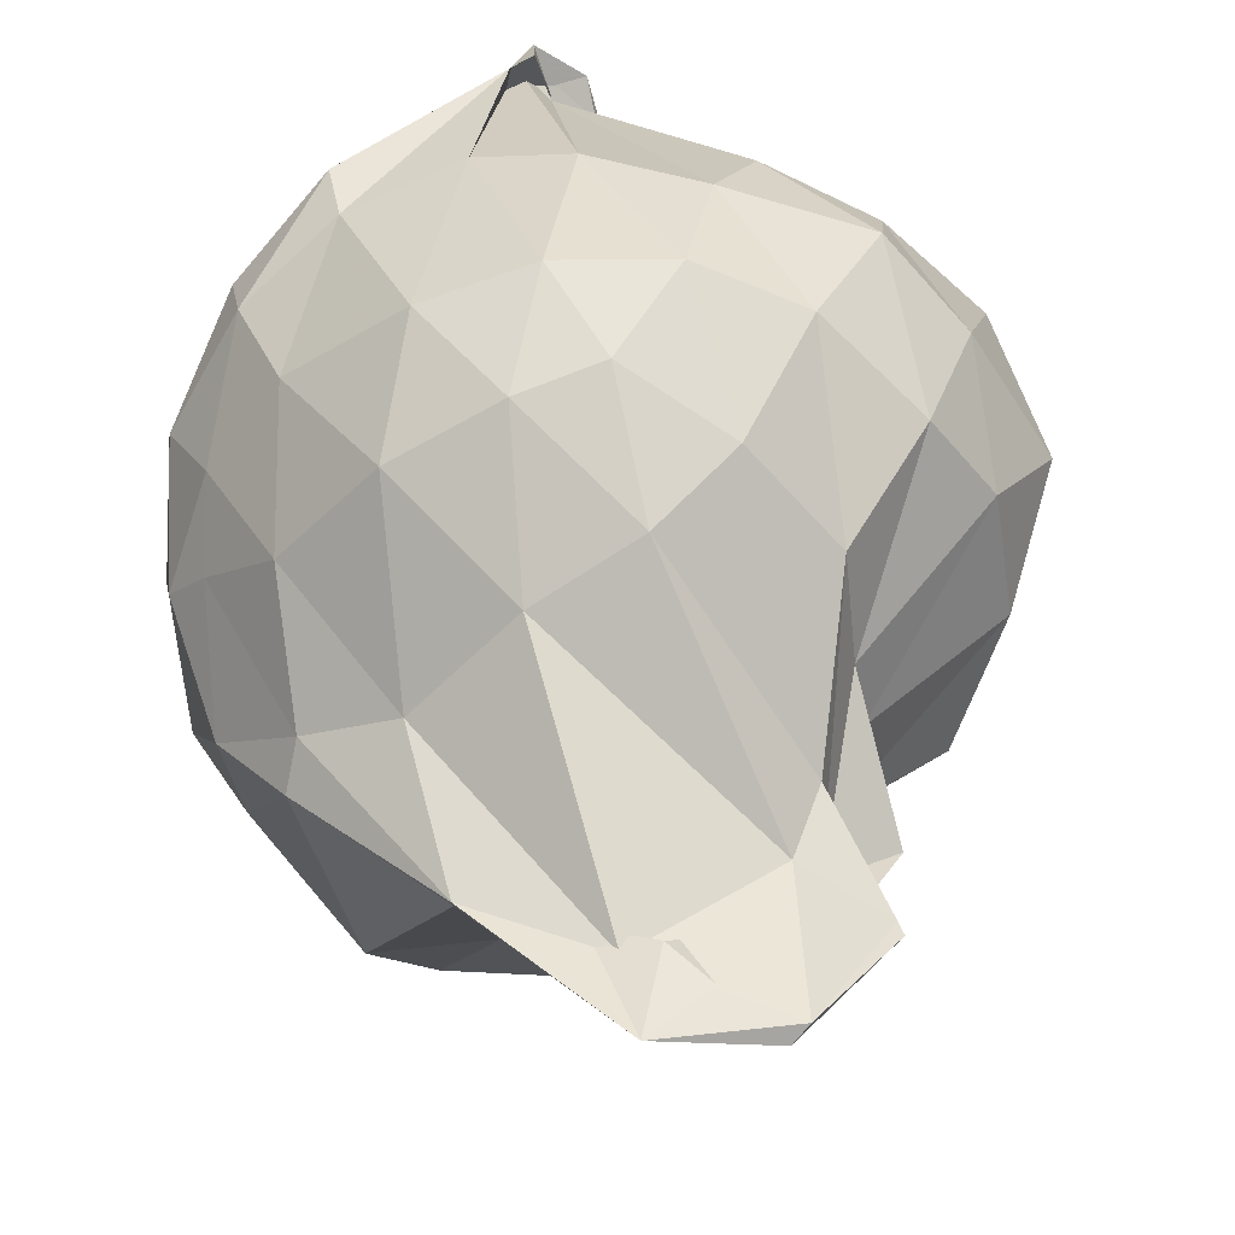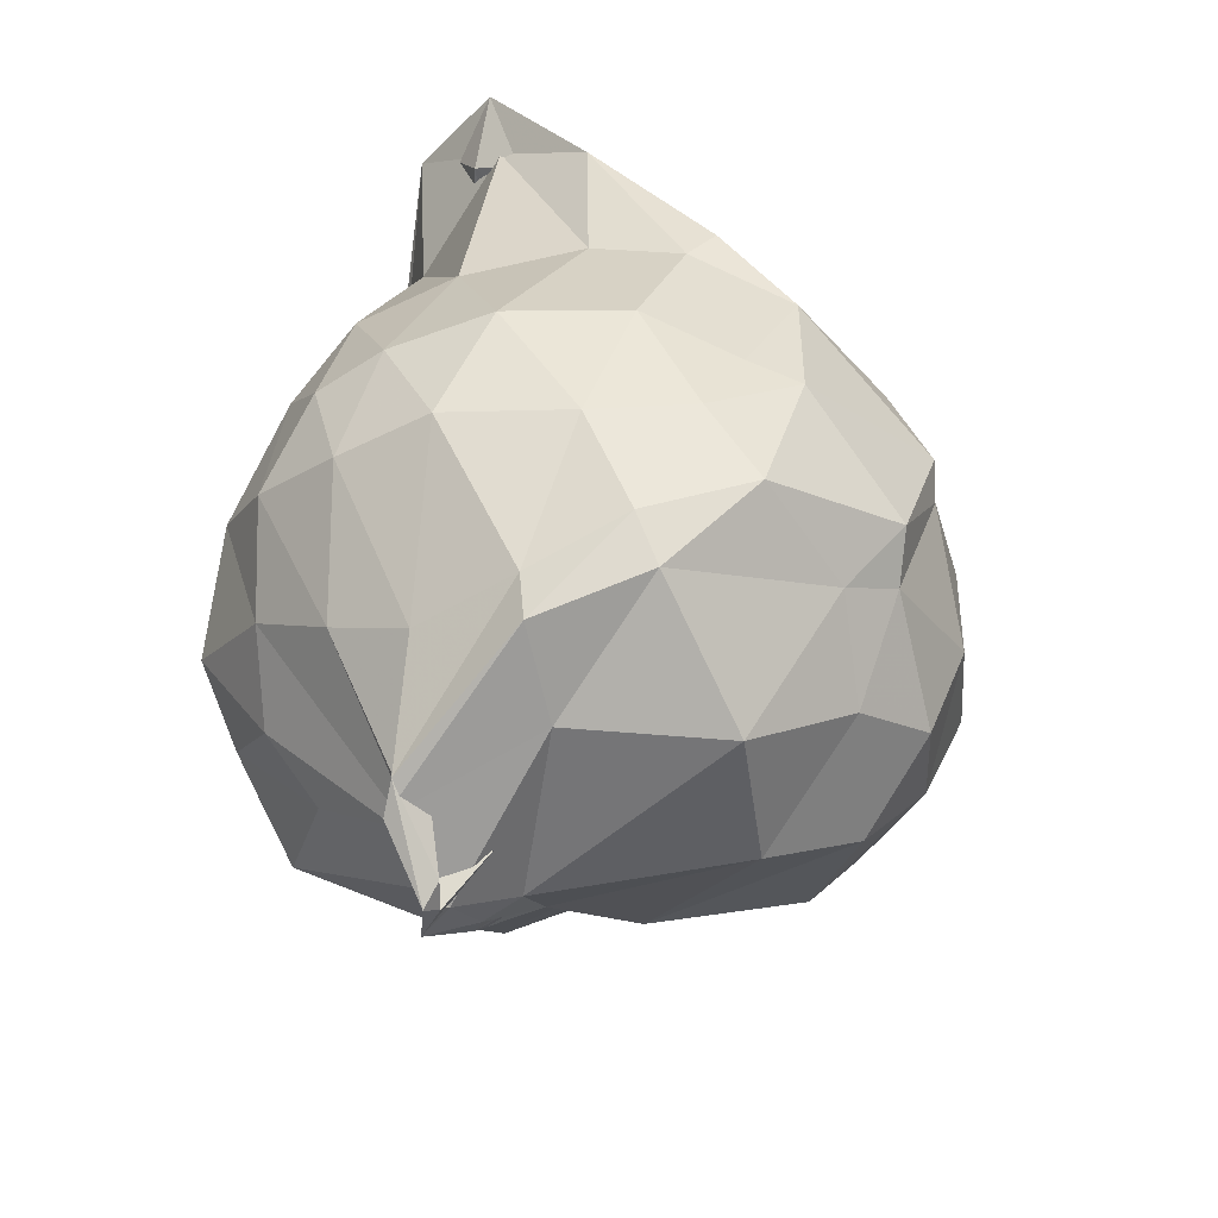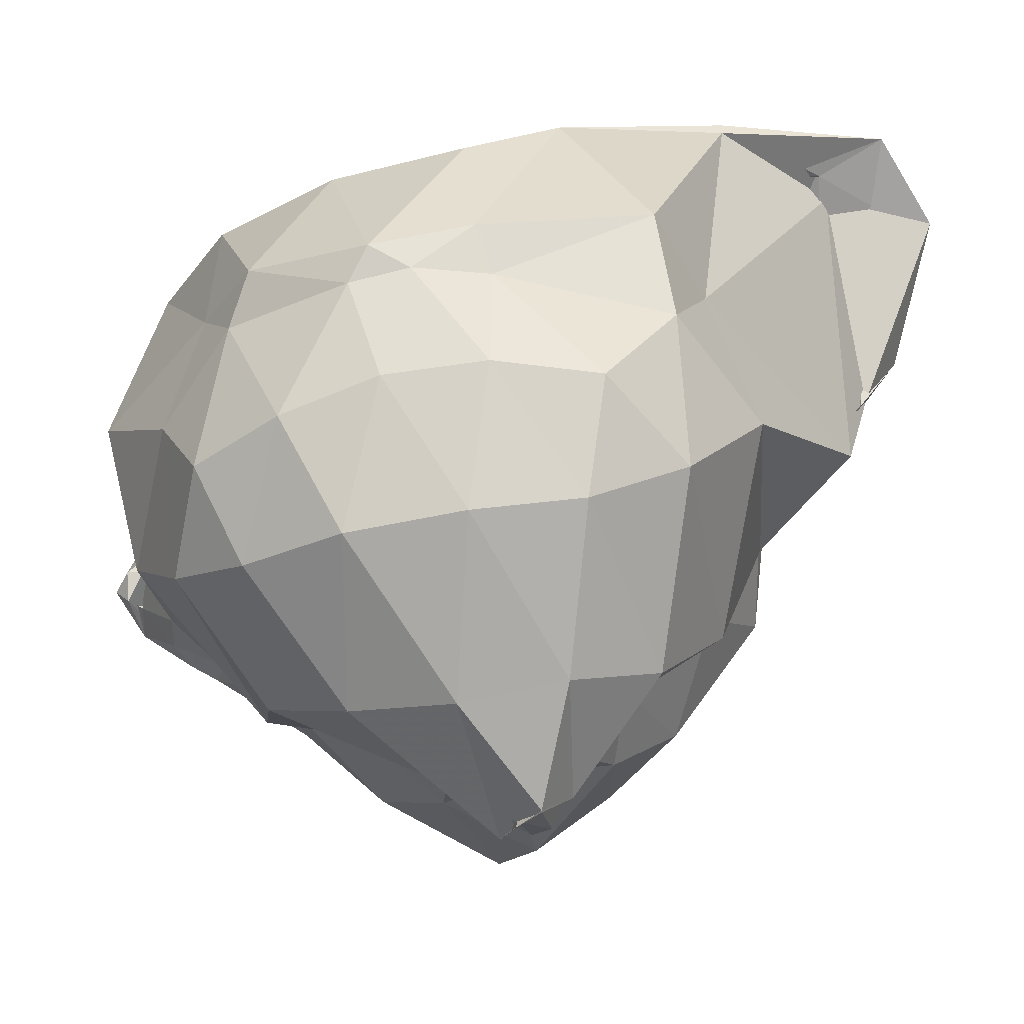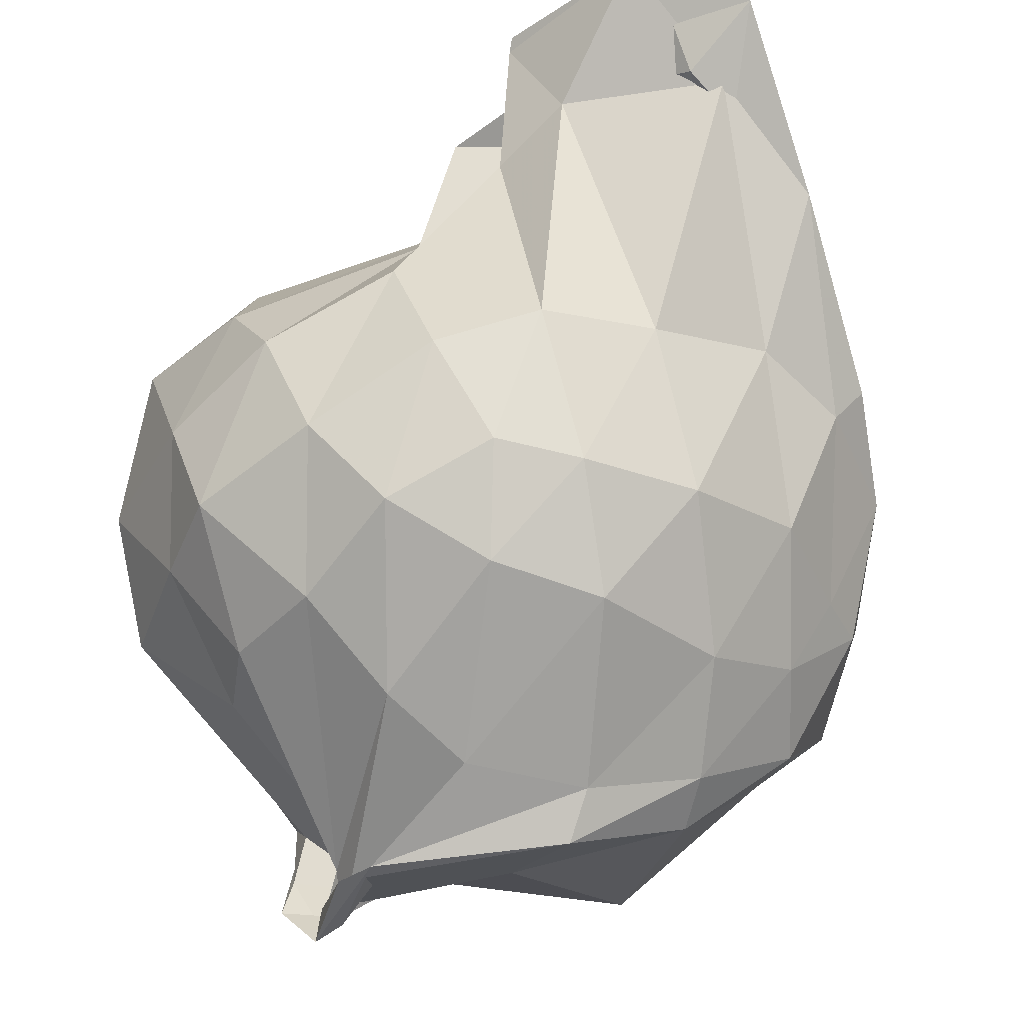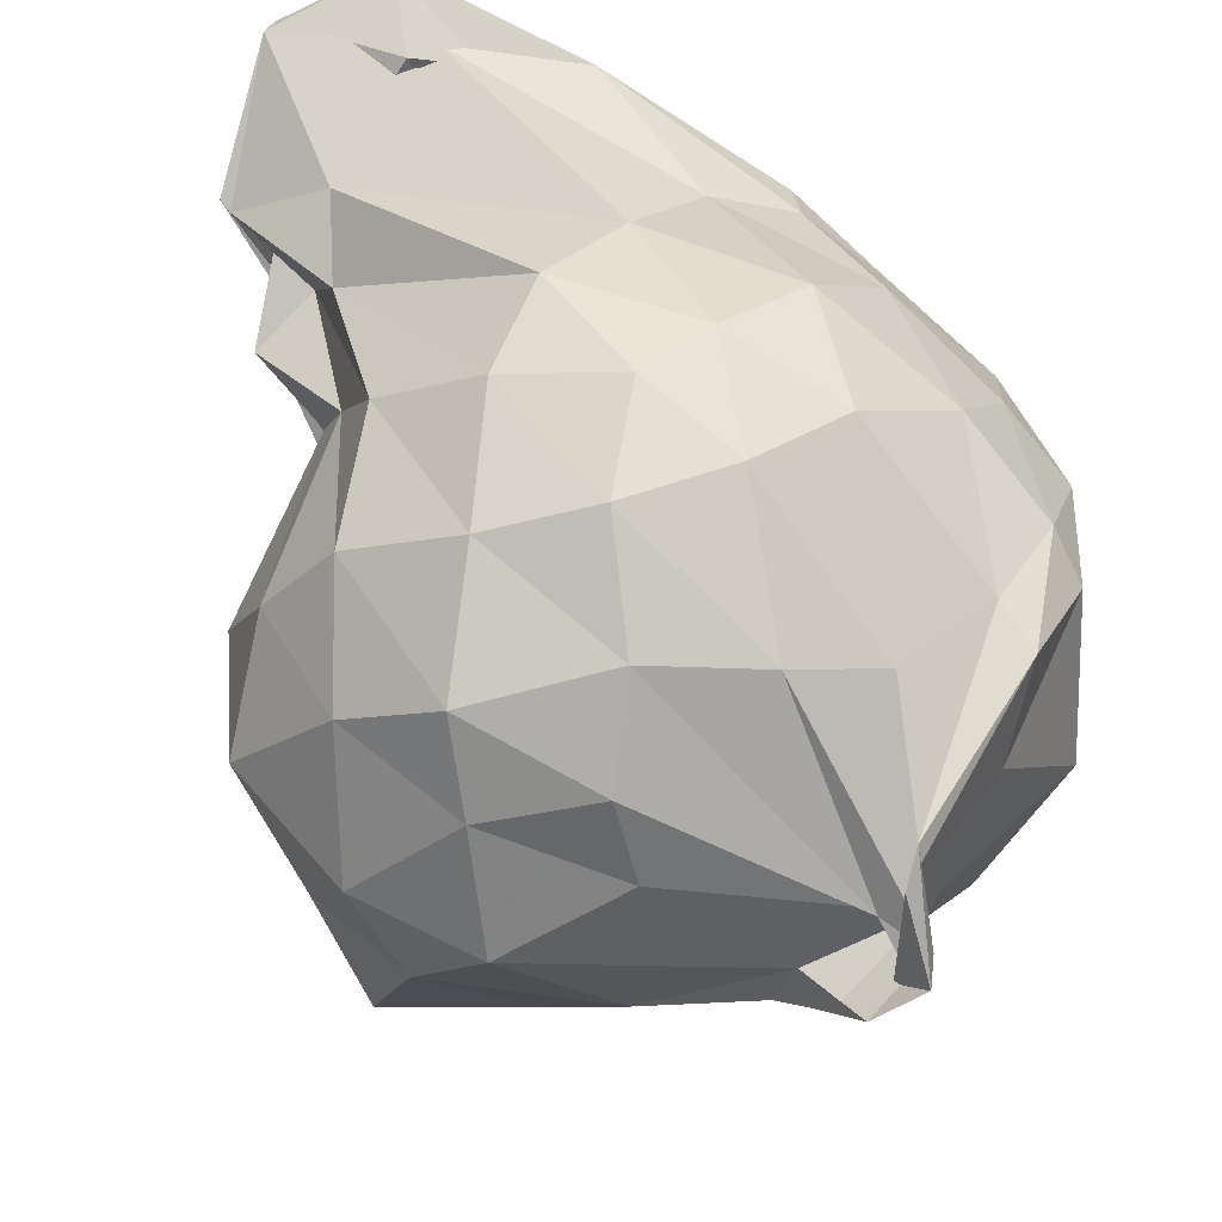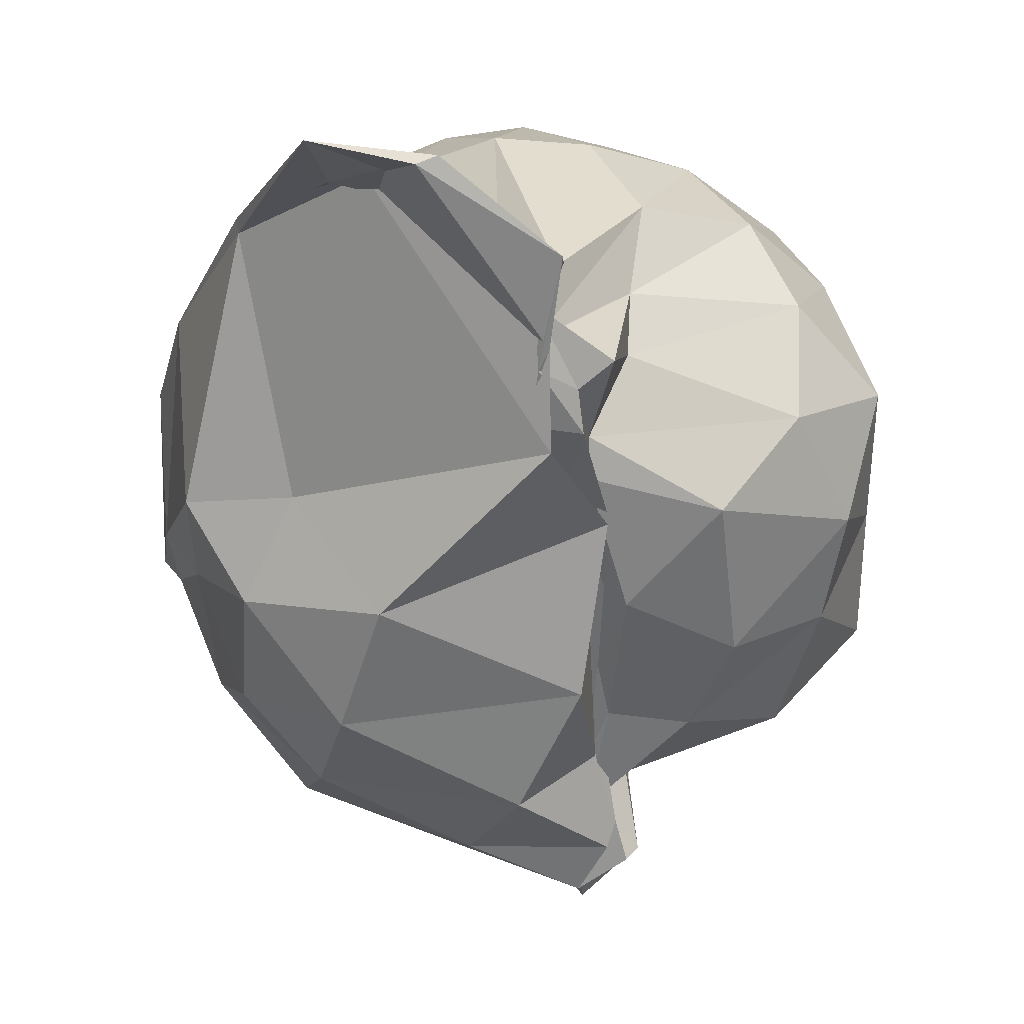
<metadata>
{"format":"obj","ext":"obj","renderer":"f3d","projection":"perspective","resolution":1024,"background":"white","views":[{"elev":66.7,"azim":160.7,"up":"+Z"},{"elev":-52.3,"azim":42.7,"up":"+Y"},{"elev":-54.2,"azim":104.9,"up":"+Z"},{"elev":75.3,"azim":11.4,"up":"+Z"},{"elev":58.2,"azim":-40.4,"up":"+Z"},{"elev":2.2,"azim":-174.7,"up":"+Z"}]}
</metadata>
<code>
v -2.052 -0.1942 1.145
v -2.202 -0.1374 -0.7535
v -1.254 -0.2759 0.6005
v -1.323 0.133 0.6998
v -1.482 0.5877 0.869
v -1.697 0.9683 1.004
v -1.94 1.045 0.9455
v -2.228 0.8781 0.7667
v -2.161 0.7929 0.6701
v -2.325 0.6681 0.5527
v -2.34 0.4149 0.5694
v -2.726 0.09931 0.6914
v -2.791 -0.2141 0.7516
v -2.73 -0.5218 0.711
v -2.537 -0.7758 0.6046
v -2.12 -1.105 0.4586
v -2.248 -1.21 0.4796
v -2.248 -1.249 0.5285
v -2.212 -1.124 0.6896
v -1.731 -0.954 0.7771
v -1.477 -0.7477 0.7187
v -1.321 -0.4584 0.6693
v -1.18 0.008687 0.4832
v -1.271 0.2187 0.6508
v -1.486 0.5848 0.8372
v -1.8 0.7982 0.9447
v -2.193 0.7885 0.5746
v -2.169 0.7777 0.5296
v -2.248 0.6969 0.4908
v -2.259 0.5029 0.387
v -2.726 0.2413 0.4288
v -2.918 -0.0251 0.4803
v -2.918 -0.3764 0.4691
v -2.8 -0.6558 0.4502
v -2.338 -1.003 0.353
v -2.338 -1.117 0.3932
v -2.345 -1.193 0.4416
v -2.257 -1.168 0.4444
v -1.848 -1.016 0.5673
v -1.487 -0.8522 0.6318
v -1.279 -0.6299 0.5269
v -1.182 -0.3186 0.4849
v -1.198 0.03267 0.1427
v -1.33 0.4222 0.2357
v -1.589 0.4854 0.2496
v -2.192 0.7281 0.3533
v -2.144 0.7116 0.41
v -2.258 0.6657 0.3951
v -2.255 0.4802 0.2932
v -2.554 0.3991 0.2202
v -2.845 0.07126 0.1866
v -2.898 -0.2085 0.188
v -2.87 -0.4939 0.2239
v -2.574 -0.7978 0.1783
v -2.374 -0.9776 0.2227
v -2.353 -1.047 0.2782
v -2.299 -1.081 0.3103
v -2.201 -1.051 0.2844
v -1.589 -1 0.2589
v -1.328 -0.6594 0.2117
v -1.187 -0.5011 0.1513
v -1.143 -0.1994 0.06401
v -1.279 0.05277 0.04813
v -1.467 0.4321 0.01019
v -1.796 0.5598 -0.008324
v -2.299 0.4631 0.1903
v -2.196 0.4548 0.2508
v -2.299 0.4128 0.1995
v -2.333 0.3192 0.0002844
v -2.578 0.1698 -0.1093
v -2.785 -0.04634 -0.05141
v -2.881 -0.3618 -0.1093
v -2.627 -0.5968 -0.07881
v -2.293 -0.7823 0.02027
v -2.201 -0.8748 0.1375
v -2.141 -0.9271 0.1928
v -2.263 -0.9377 0.1511
v -1.8 -0.9651 -0.04431
v -1.465 -0.7895 0.009803
v -1.278 -0.5727 0.07292
v -1.194 -0.2588 0.005378
v -1.202 -0.1158 0.02389
v -1.433 0.2688 -0.2193
v -1.685 0.4002 -0.2742
v -2.233 0.3576 -0.2045
v -2.243 0.2287 -0.04547
v -2.29 0.2568 0.01802
v -2.259 0.1615 -0.1554
v -2.28 0.1088 -0.2734
v -2.467 0.03494 -0.3017
v -2.675 -0.2119 -0.3163
v -2.474 -0.3894 -0.3097
v -2.286 -0.5378 -0.2289
v -2.206 -0.6515 -0.09279
v -2.304 -0.7455 0.02567
v -2.293 -0.7222 -0.002859
v -2.244 -0.7745 -0.1546
v -1.687 -0.8061 -0.275
v -1.437 -0.6815 -0.2194
v -1.336 -0.4504 -0.2498
v -1.308 -0.2081 -0.223
v -1.333 0.03326 -0.2208
v -1.384 -0.1734 0.8068
v -1.512 0.2141 0.8291
v -1.722 0.7943 0.9317
v -1.984 1.024 0.9655
v -2.228 0.8458 0.7549
v -2.154 0.6839 0.5979
v -2.342 0.3418 0.7118
v -2.611 -0.003983 0.8892
v -2.669 -0.4021 0.8957
v -2.525 -0.6875 0.7912
v -2.232 -1.088 0.562
v -2.196 -1.201 0.5354
v -2.146 -1.083 0.7343
v -1.717 -0.8332 0.8083
v -1.5 -0.5044 0.8568
v -1.606 -0.1875 1.02
v -1.763 0.1588 1.002
v -2.076 0.7039 0.8454
v -2.192 0.5563 0.7648
v -2.362 0.206 0.9172
v -2.456 -0.2146 1.039
v -2.387 -0.5707 0.963
v -2.175 -0.7378 0.93
v -1.986 -0.8399 0.8601
v -1.758 -0.4664 1.049
v -1.857 -0.1939 1.12
v -2.011 0.1244 1.088
v -2.227 0.01183 1.081
v -2.252 -0.3601 1.109
v -2.007 -0.4468 1.103
v -1.601 0.1845 -0.4278
v -2.079 0.2348 -0.4781
v -2.245 0.04407 -0.3838
v -2.254 0.05798 -0.2834
v -2.205 0.000499 -0.4284
v -2.221 -0.02973 -0.516
v -2.307 -0.1855 -0.4515
v -2.298 -0.3315 -0.4298
v -2.154 -0.4134 -0.3104
v -2.191 -0.545 -0.1701
v -2.28 -0.5267 -0.2409
v -1.981 -0.6636 -0.445
v -1.596 -0.6033 -0.4115
v -1.517 -0.3451 -0.485
v -1.526 -0.06429 -0.4855
v -1.944 0.05252 -0.605
v -2.271 -0.02224 -0.6147
v -2.29 -0.03696 -0.5522
v -2.314 -0.08355 -0.6544
v -2.34 -0.1367 -0.6339
v -2.311 -0.237 -0.5559
v -2.307 -0.3541 -0.3736
v -2.257 -0.332 -0.4861
v -1.922 -0.4508 -0.5827
v -1.91 -0.1943 -0.6489
v -2.193 -0.07712 -0.7255
v -2.199 -0.07783 -0.7253
v -2.216 -0.14 -0.7191
v -2.315 -0.188 -0.6359
v -2.298 -0.2002 -0.675
f 3 23 4
f 4 23 24
f 4 24 5
f 5 24 25
f 5 25 6
f 6 25 26
f 6 26 7
f 7 26 27
f 7 27 8
f 8 27 28
f 8 28 9
f 9 28 29
f 9 29 10
f 10 29 30
f 10 30 11
f 11 30 31
f 11 31 12
f 12 31 32
f 12 32 13
f 13 32 33
f 13 33 14
f 14 33 34
f 14 34 15
f 15 34 35
f 15 35 16
f 16 35 36
f 16 36 17
f 17 36 37
f 17 37 18
f 18 37 38
f 18 38 19
f 19 38 39
f 19 39 20
f 20 39 40
f 20 40 21
f 21 40 41
f 21 41 22
f 22 41 42
f 22 42 3
f 3 42 23
f 23 43 24
f 24 43 44
f 24 44 25
f 25 44 45
f 25 45 26
f 26 45 46
f 26 46 27
f 27 46 47
f 27 47 28
f 28 47 48
f 28 48 29
f 29 48 49
f 29 49 30
f 30 49 50
f 30 50 31
f 31 50 51
f 31 51 32
f 32 51 52
f 32 52 33
f 33 52 53
f 33 53 34
f 34 53 54
f 34 54 35
f 35 54 55
f 35 55 36
f 36 55 56
f 36 56 37
f 37 56 57
f 37 57 38
f 38 57 58
f 38 58 39
f 39 58 59
f 39 59 40
f 40 59 60
f 40 60 41
f 41 60 61
f 41 61 42
f 42 61 62
f 42 62 23
f 23 62 43
f 43 63 44
f 44 63 64
f 44 64 45
f 45 64 65
f 45 65 46
f 46 65 66
f 46 66 47
f 47 66 67
f 47 67 48
f 48 67 68
f 48 68 49
f 49 68 69
f 49 69 50
f 50 69 70
f 50 70 51
f 51 70 71
f 51 71 52
f 52 71 72
f 52 72 53
f 53 72 73
f 53 73 54
f 54 73 74
f 54 74 55
f 55 74 75
f 55 75 56
f 56 75 76
f 56 76 57
f 57 76 77
f 57 77 58
f 58 77 78
f 58 78 59
f 59 78 79
f 59 79 60
f 60 79 80
f 60 80 61
f 61 80 81
f 61 81 62
f 62 81 82
f 62 82 43
f 43 82 63
f 63 83 64
f 64 83 84
f 64 84 65
f 65 84 85
f 65 85 66
f 66 85 86
f 66 86 67
f 67 86 87
f 67 87 68
f 68 87 88
f 68 88 69
f 69 88 89
f 69 89 70
f 70 89 90
f 70 90 71
f 71 90 91
f 71 91 72
f 72 91 92
f 72 92 73
f 73 92 93
f 73 93 74
f 74 93 94
f 74 94 75
f 75 94 95
f 75 95 76
f 76 95 96
f 76 96 77
f 77 96 97
f 77 97 78
f 78 97 98
f 78 98 79
f 79 98 99
f 79 99 80
f 80 99 100
f 80 100 81
f 81 100 101
f 81 101 82
f 82 101 102
f 82 102 63
f 63 102 83
f 103 104 118
f 104 119 118
f 104 105 119
f 105 120 119
f 105 106 120
f 106 107 120
f 107 121 120
f 107 108 121
f 108 122 121
f 108 109 122
f 109 110 122
f 110 123 122
f 110 111 123
f 111 124 123
f 111 112 124
f 112 113 124
f 113 125 124
f 113 114 125
f 114 126 125
f 114 115 126
f 115 116 126
f 116 127 126
f 116 117 127
f 117 118 127
f 117 103 118
f 118 119 128
f 119 129 128
f 119 120 129
f 120 121 129
f 121 130 129
f 121 122 130
f 122 123 130
f 123 131 130
f 123 124 131
f 124 125 131
f 125 132 131
f 125 126 132
f 126 127 132
f 127 128 132
f 127 118 128
f 133 148 134
f 134 148 149
f 134 149 135
f 135 149 150
f 135 150 136
f 136 150 137
f 137 150 151
f 137 151 138
f 138 151 152
f 138 152 139
f 139 152 140
f 140 152 153
f 140 153 141
f 141 153 154
f 141 154 142
f 142 154 143
f 143 154 155
f 143 155 144
f 144 155 156
f 144 156 145
f 145 156 146
f 146 156 157
f 146 157 147
f 147 157 148
f 147 148 133
f 148 158 149
f 149 158 159
f 149 159 150
f 150 159 151
f 151 159 160
f 151 160 152
f 152 160 153
f 153 160 161
f 153 161 154
f 154 161 155
f 155 161 162
f 155 162 156
f 156 162 157
f 157 162 158
f 157 158 148
f 3 4 103
f 103 4 104
f 4 5 104
f 104 5 105
f 5 6 105
f 105 6 106
f 6 7 106
f 7 8 106
f 106 8 107
f 8 9 107
f 107 9 108
f 9 10 108
f 108 10 109
f 10 11 109
f 11 12 109
f 109 12 110
f 12 13 110
f 110 13 111
f 13 14 111
f 111 14 112
f 14 15 112
f 15 16 112
f 112 16 113
f 16 17 113
f 113 17 114
f 17 18 114
f 114 18 115
f 18 19 115
f 19 20 115
f 115 20 116
f 20 21 116
f 116 21 117
f 21 22 117
f 117 22 103
f 22 3 103
f 83 133 84
f 84 133 134
f 84 134 85
f 85 134 135
f 85 135 86
f 86 135 136
f 86 136 87
f 87 136 88
f 88 136 137
f 88 137 89
f 89 137 138
f 89 138 90
f 90 138 139
f 90 139 91
f 91 139 92
f 92 139 140
f 92 140 93
f 93 140 141
f 93 141 94
f 94 141 142
f 94 142 95
f 95 142 96
f 96 142 143
f 96 143 97
f 97 143 144
f 97 144 98
f 98 144 145
f 98 145 99
f 99 145 100
f 100 145 146
f 100 146 101
f 101 146 147
f 101 147 102
f 102 147 133
f 102 133 83
f 128 129 1
f 129 130 1
f 130 131 1
f 131 132 1
f 132 128 1
f 159 158 2
f 160 159 2
f 161 160 2
f 162 161 2
f 158 162 2

</code>
